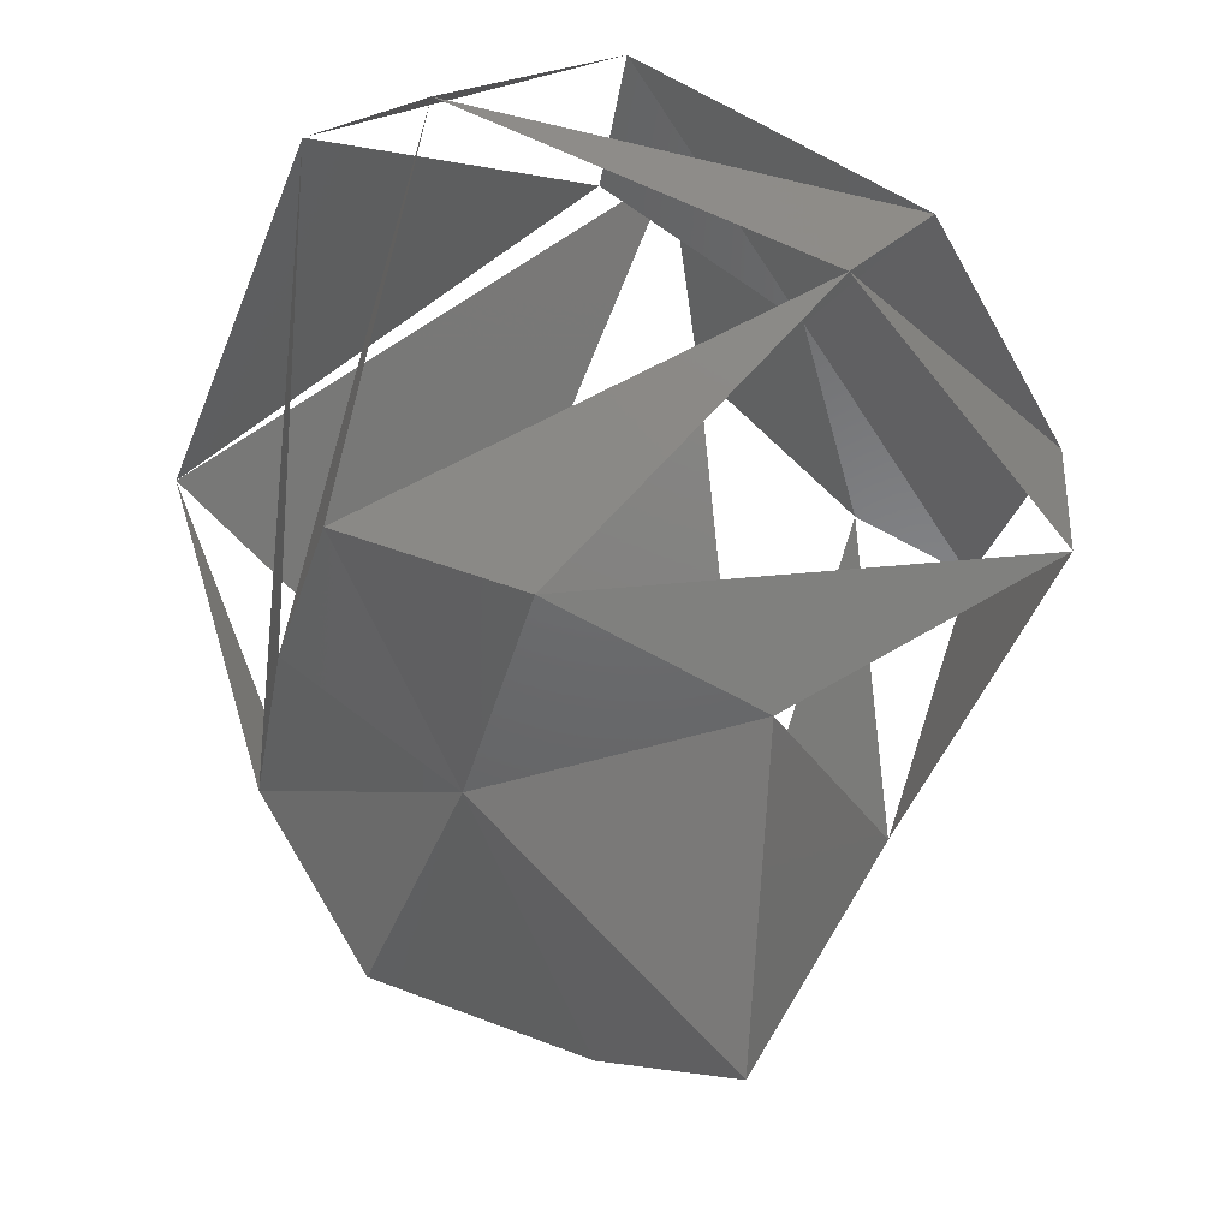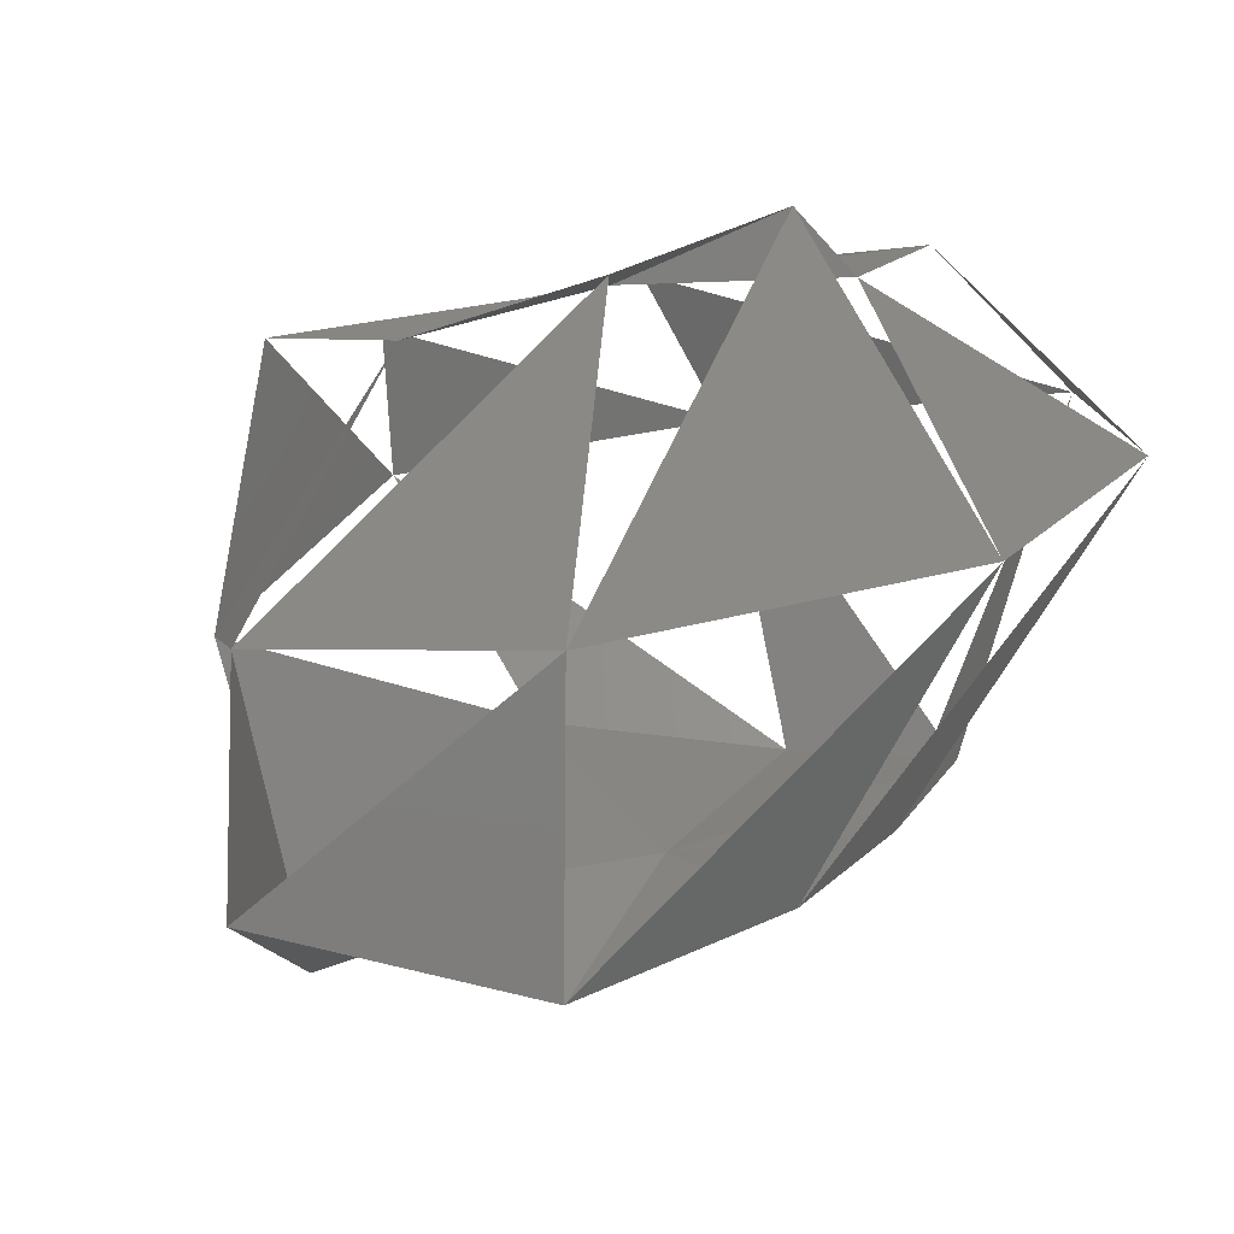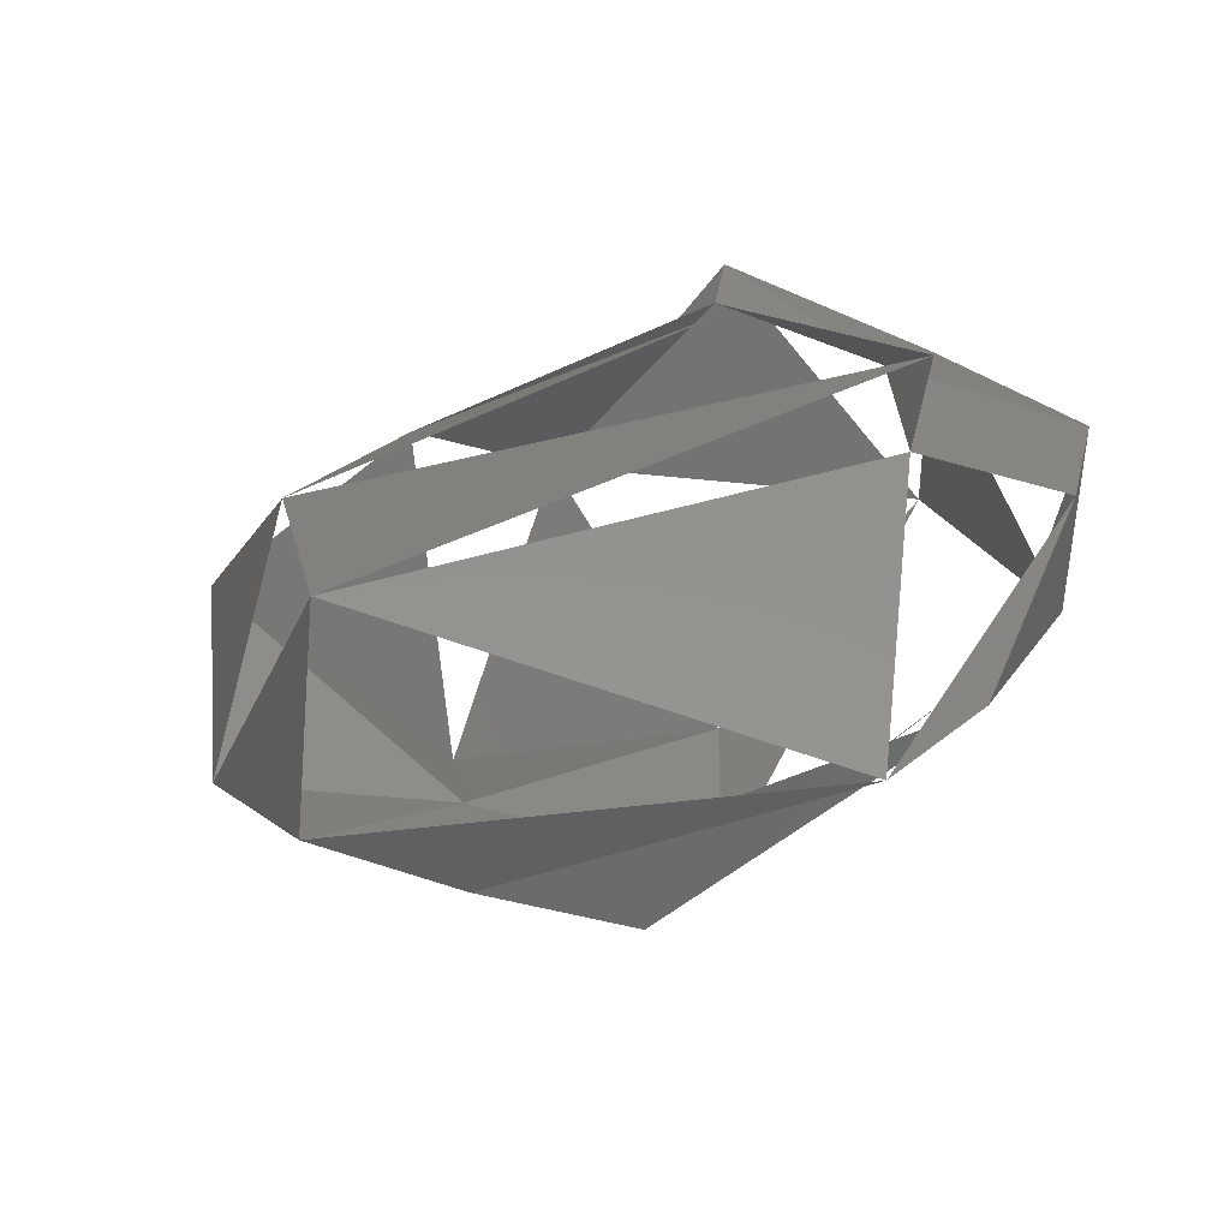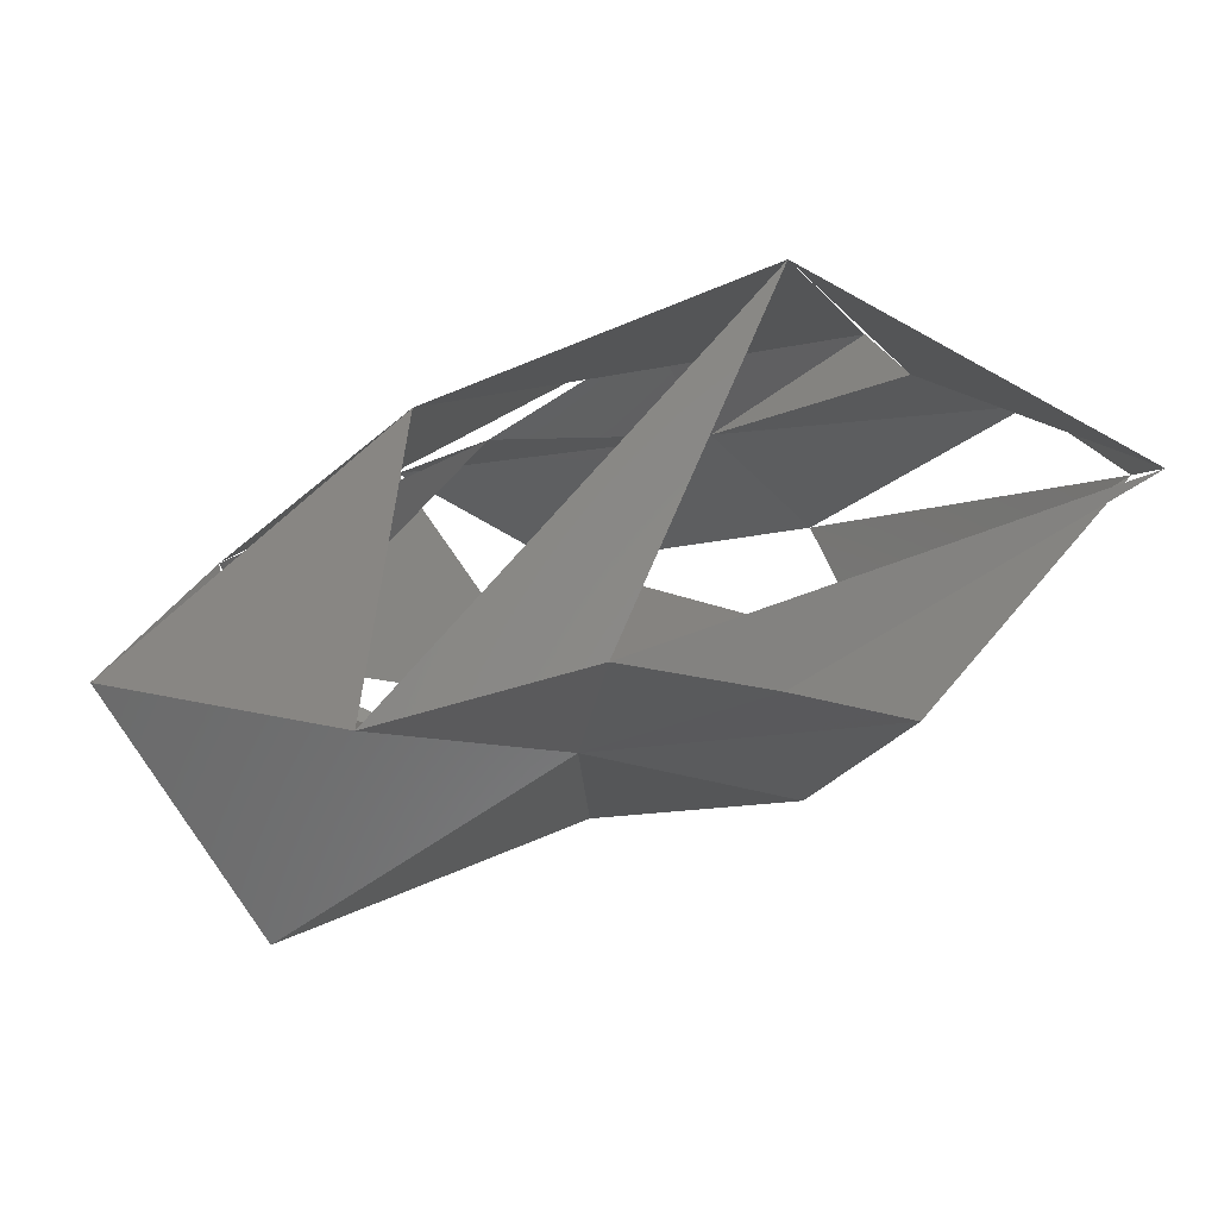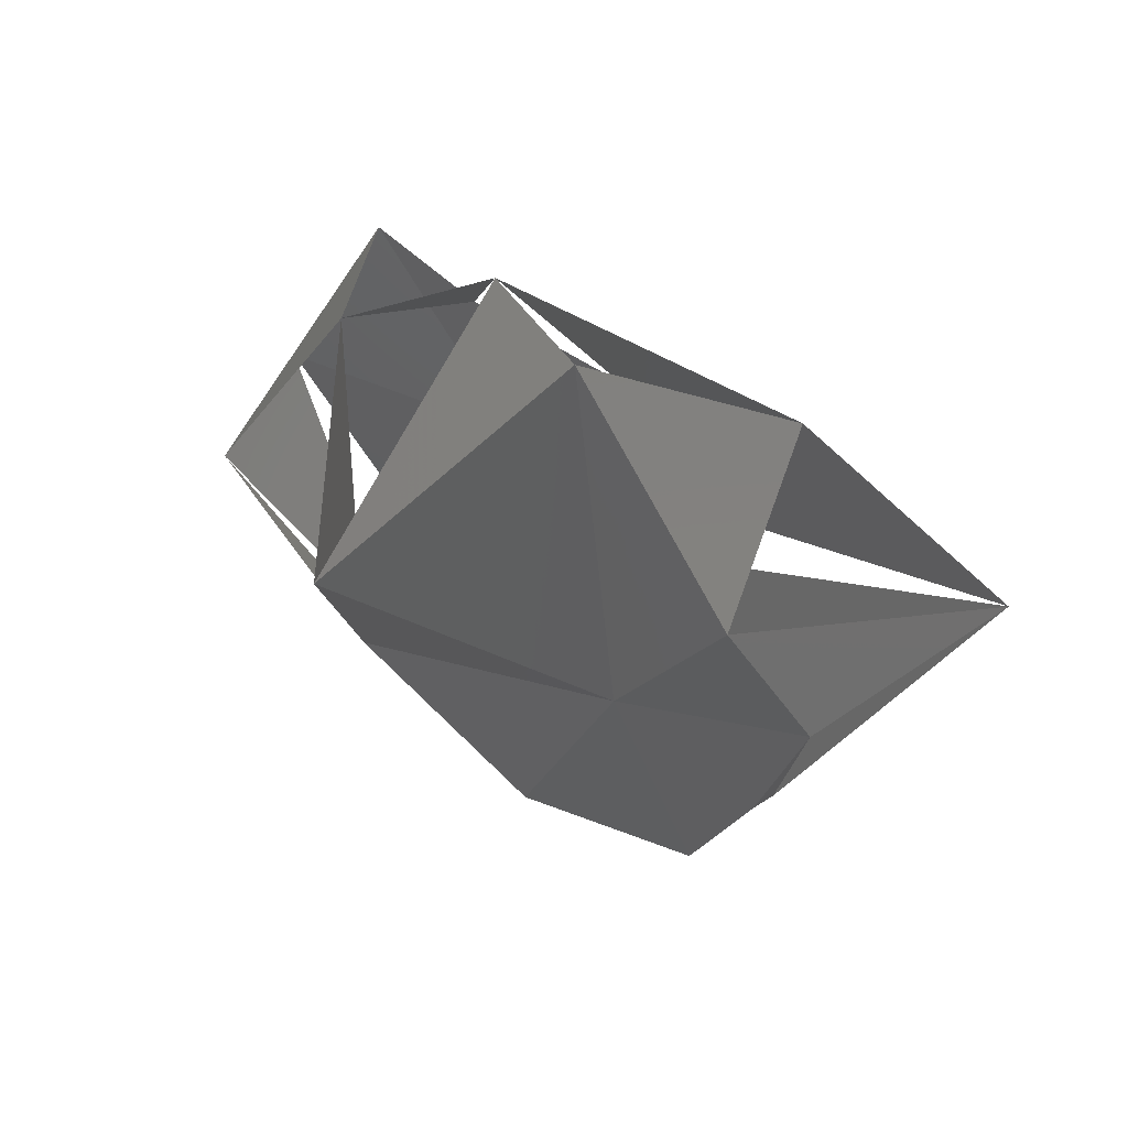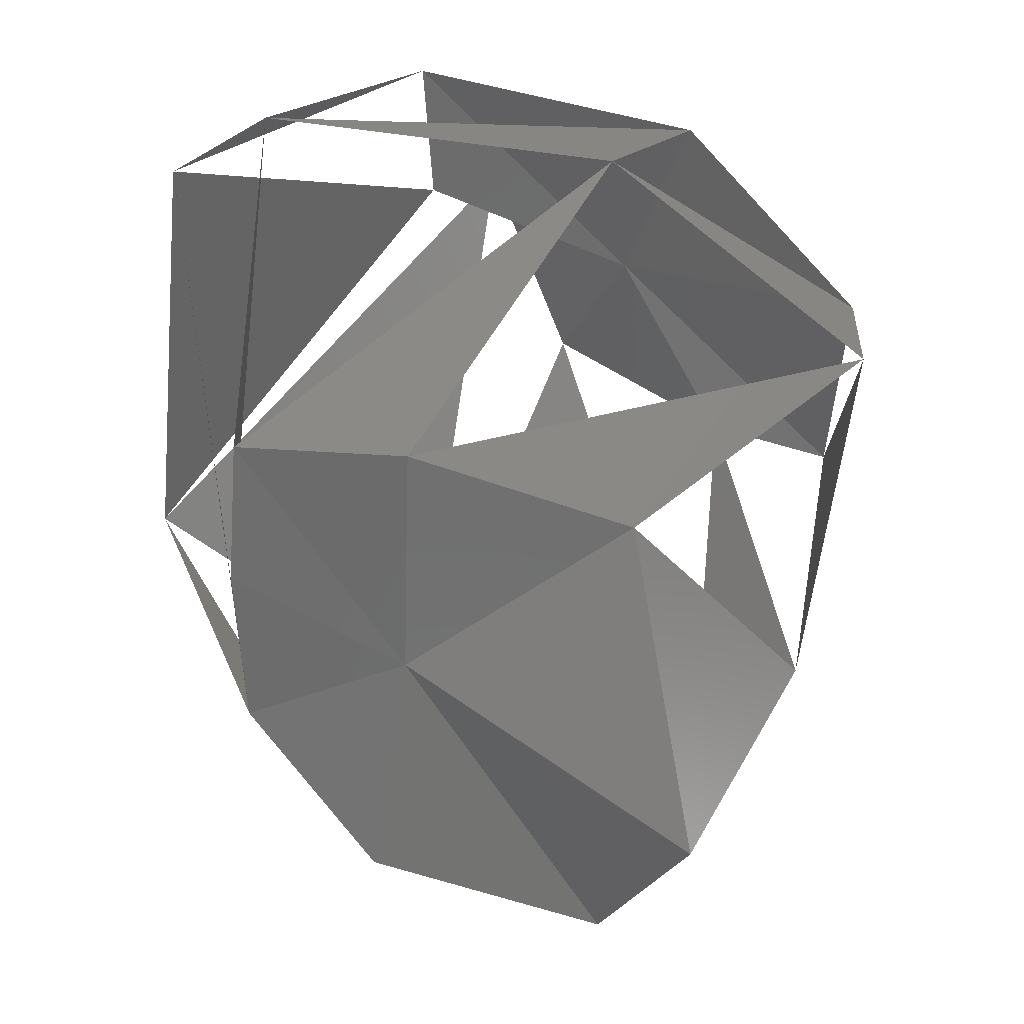
<metadata>
{"format":"stl","ext":"stl","renderer":"f3d","projection":"perspective","resolution":1024,"background":"white","views":[{"elev":-51.9,"azim":5.4,"up":"+Z"},{"elev":27.7,"azim":-130.0,"up":"+Z"},{"elev":28.0,"azim":-50.0,"up":"+Z"},{"elev":-11.8,"azim":-103.7,"up":"+Z"},{"elev":55.0,"azim":-151.4,"up":"+Y"},{"elev":-66.0,"azim":19.7,"up":"+Z"}]}
</metadata>
<code>
# stl→obj: 26 verts, 32 faces
v 0.000544 -0.004752 0.002908
v -0.006776 -0.000403 0.002139
v -0.003457 -0.007321 0.000482
v 0.001182 -0.007037 0.00271
v -0.001581 -0.007597 0.000865
v 0.001619 -0.004341 0.003883
v 0.003532 -0.002206 0.002516
v -0.005267 0.001717 -0.003214
v -0.004505 -0.000978 -0.003376
v -0.003459 -0.00335 -0.003526
v -0.003025 0.004059 0.000787
v -0.004022 0.004957 -0.004081
v 0.001782 -0.000722 0.003591
v 0.005578 -0.004603 0.001504
v 0.004174 -0.005214 -0.0009
v -0.000553 -0.002473 -0.004307
v 0.00416 0.001518 0.002357
v 0.005989 0.002757 0.002152
v 0.007397 -0.000464 0.001022
v -0.002075 0.001401 -0.003952
v 0.001989 0.006224 -0.000509
v -0.000797 0.008315 -0.002989
v 0.007255 -0.000478 -0.001629
v 0.002631 0.000109 -0.004241
v 0.004285 0.00509 -0.001624
v 0.001804 0.005297 -0.006458
f 1 2 3
f 4 3 5
f 6 1 7
f 1 4 7
f 3 8 9
f 5 9 10
f 6 11 2
f 2 12 8
f 7 13 6
f 14 5 15
f 7 4 14
f 15 10 16
f 7 17 13
f 7 18 17
f 7 19 18
f 7 14 19
f 20 10 9
f 20 9 8
f 20 8 12
f 20 16 10
f 13 21 11
f 11 22 12
f 20 12 22
f 19 15 23
f 23 16 24
f 20 24 16
f 17 25 21
f 18 23 25
f 20 26 24
f 20 22 26
f 21 26 22
f 25 24 26

</code>
